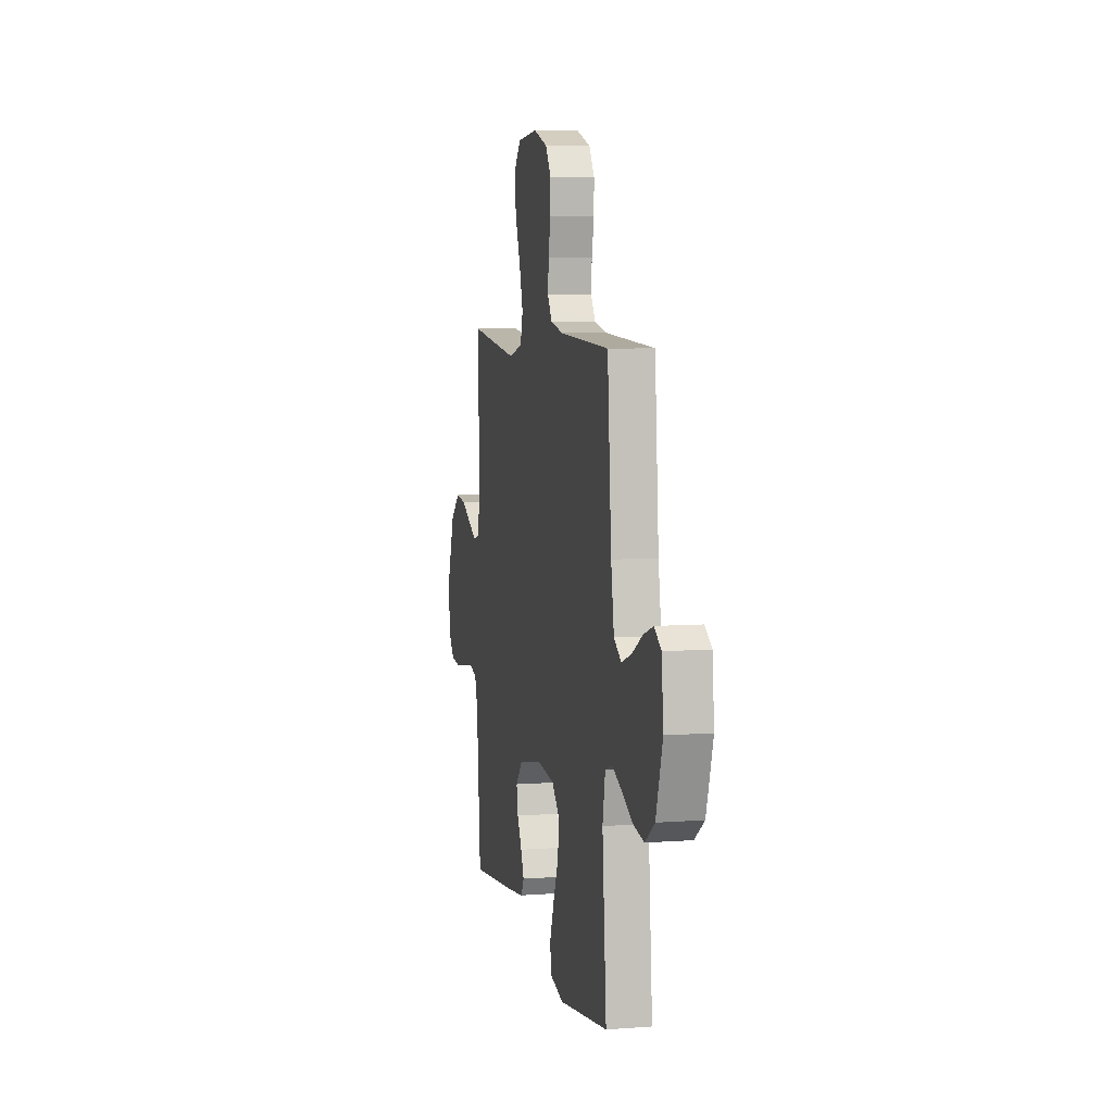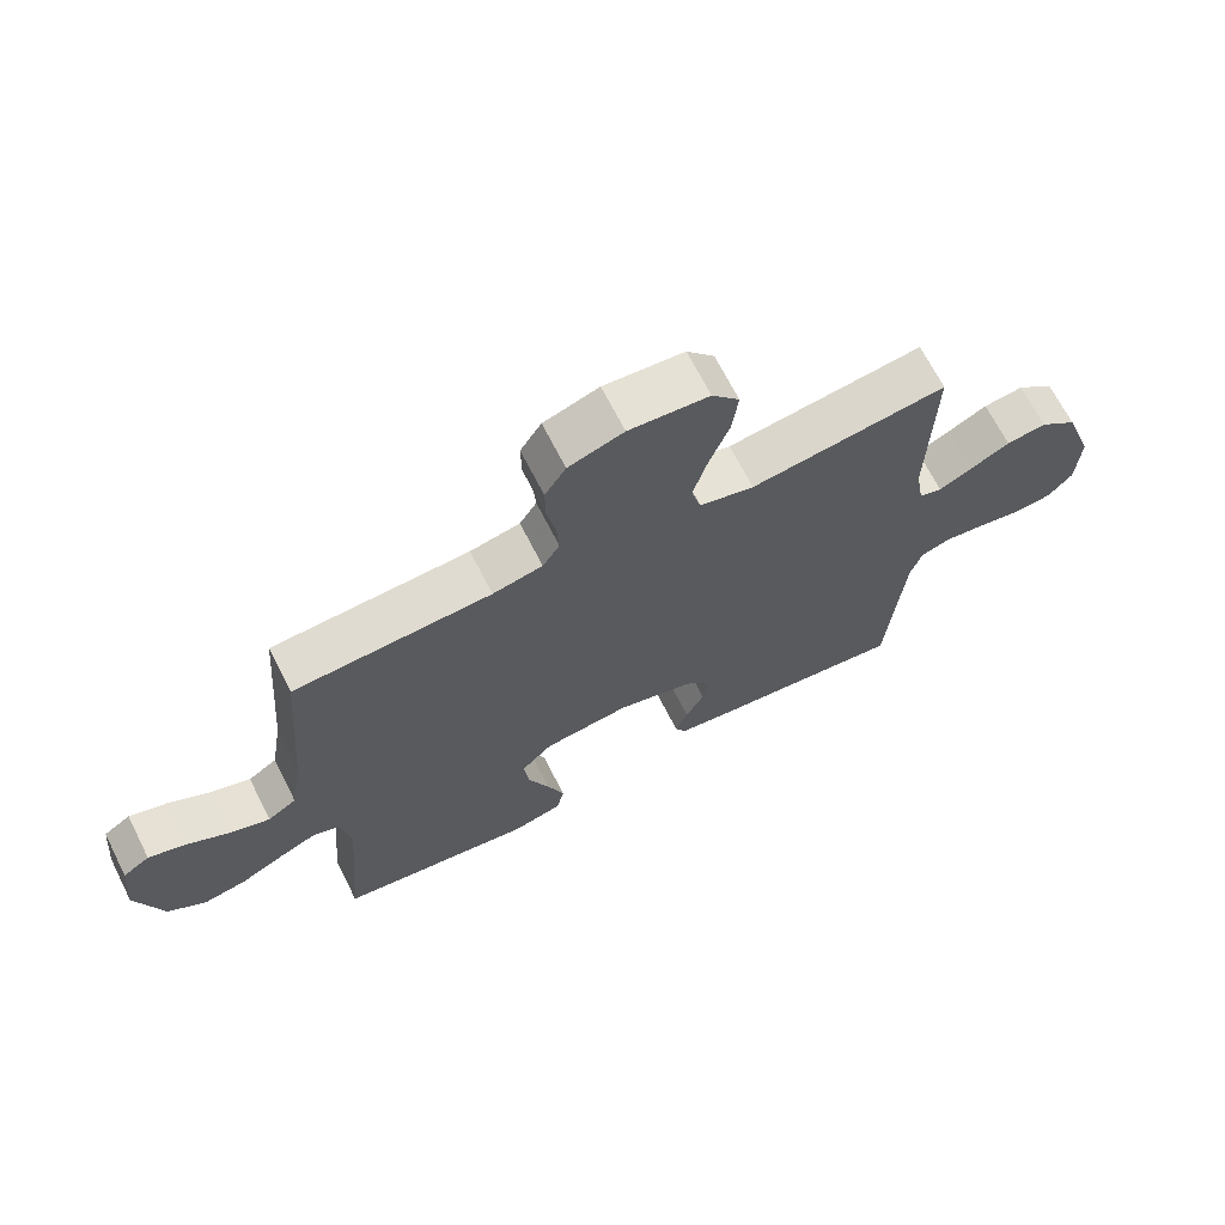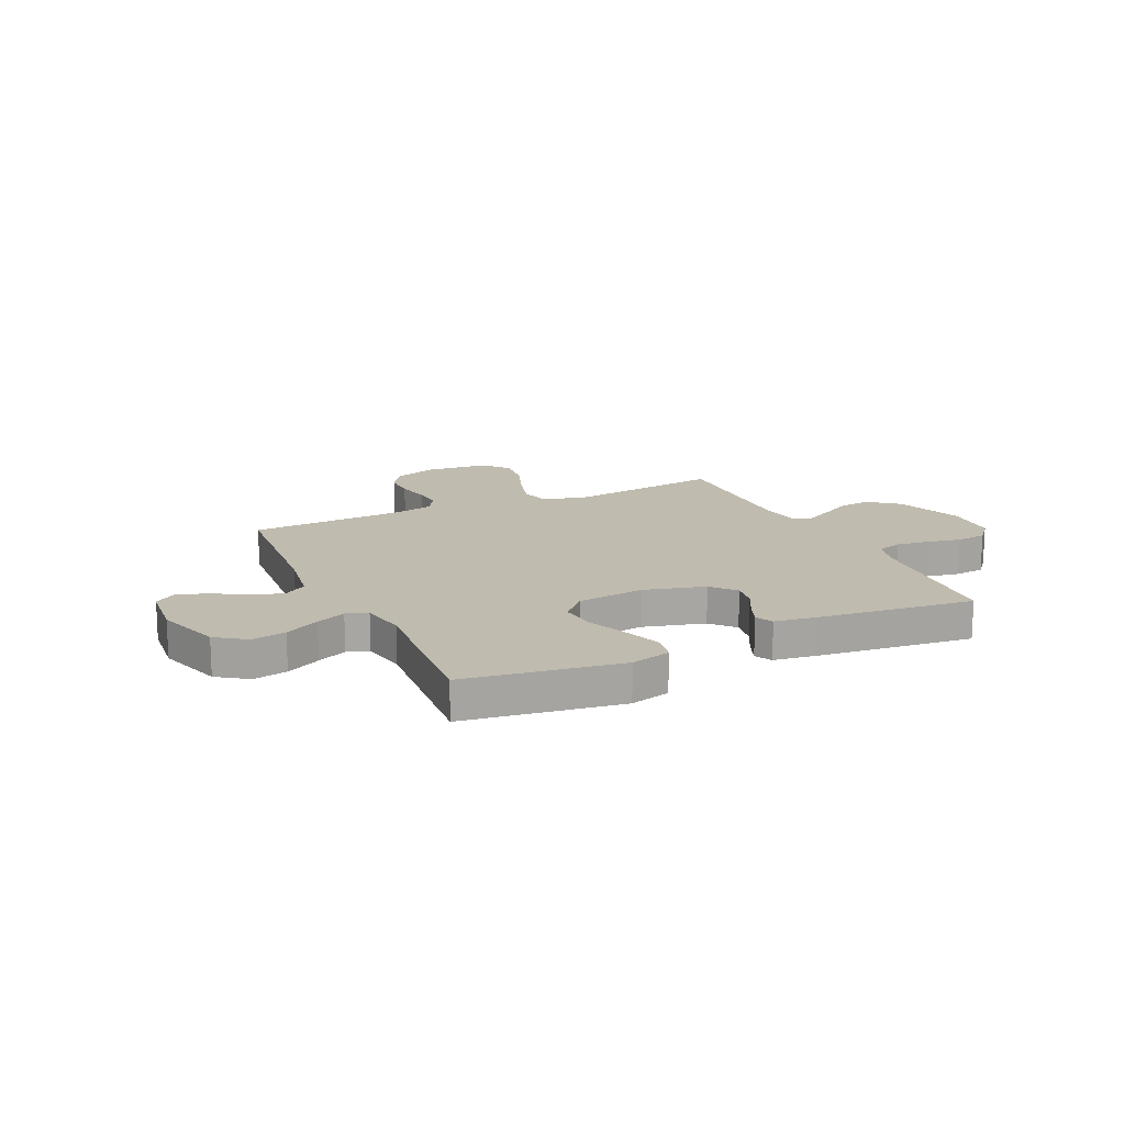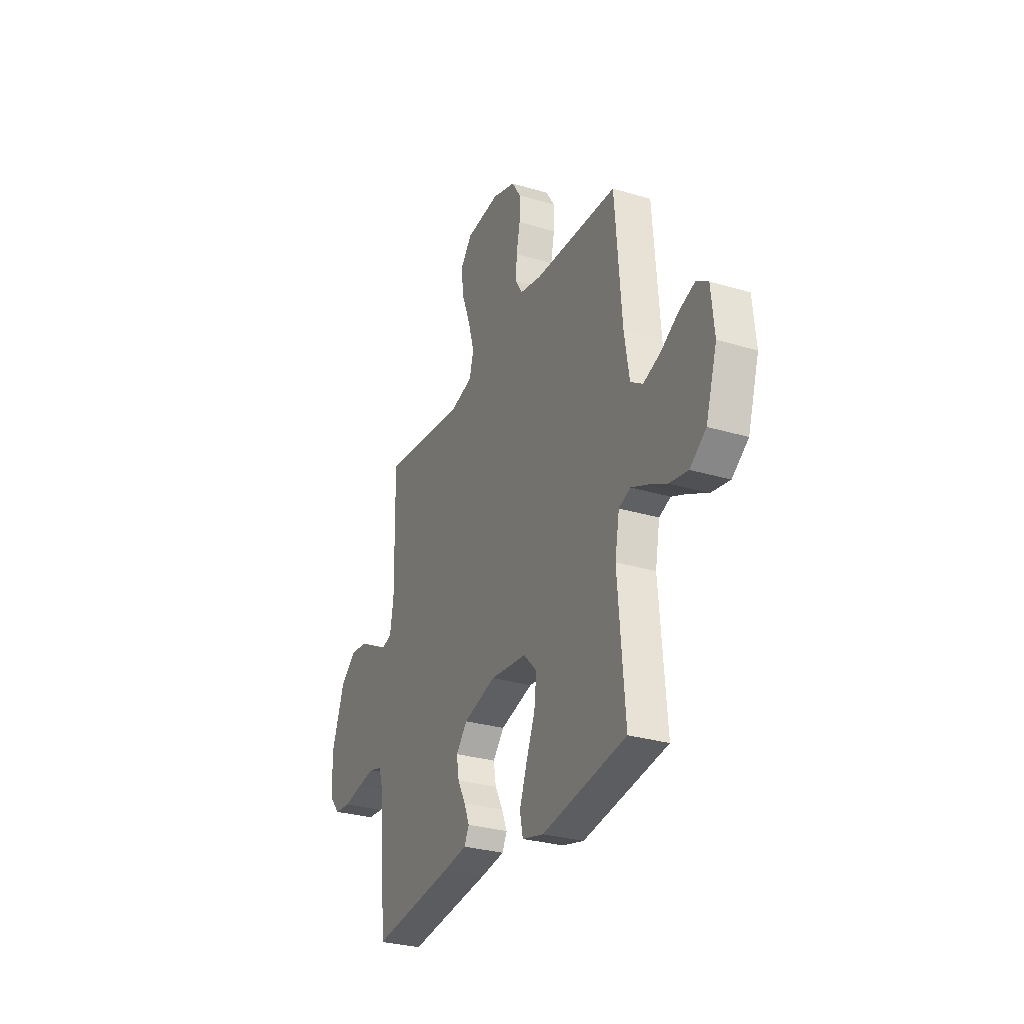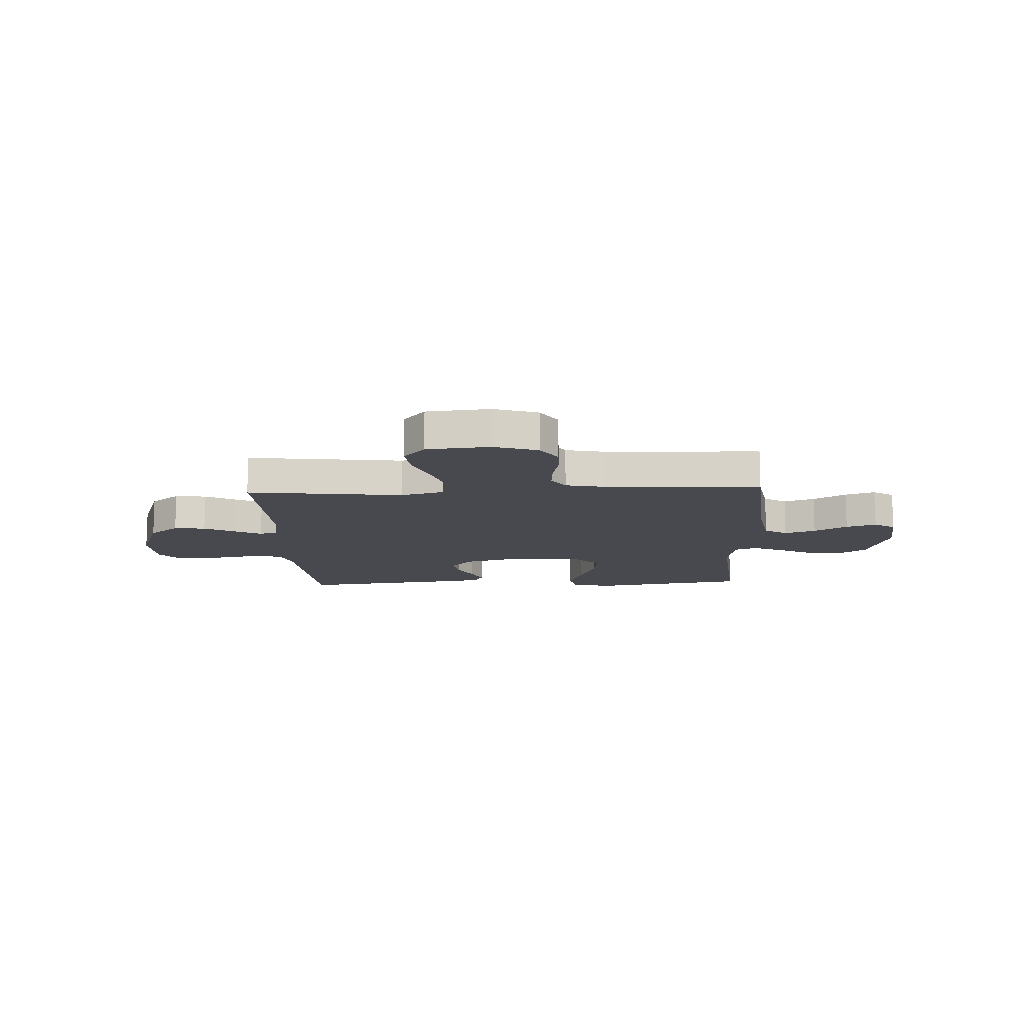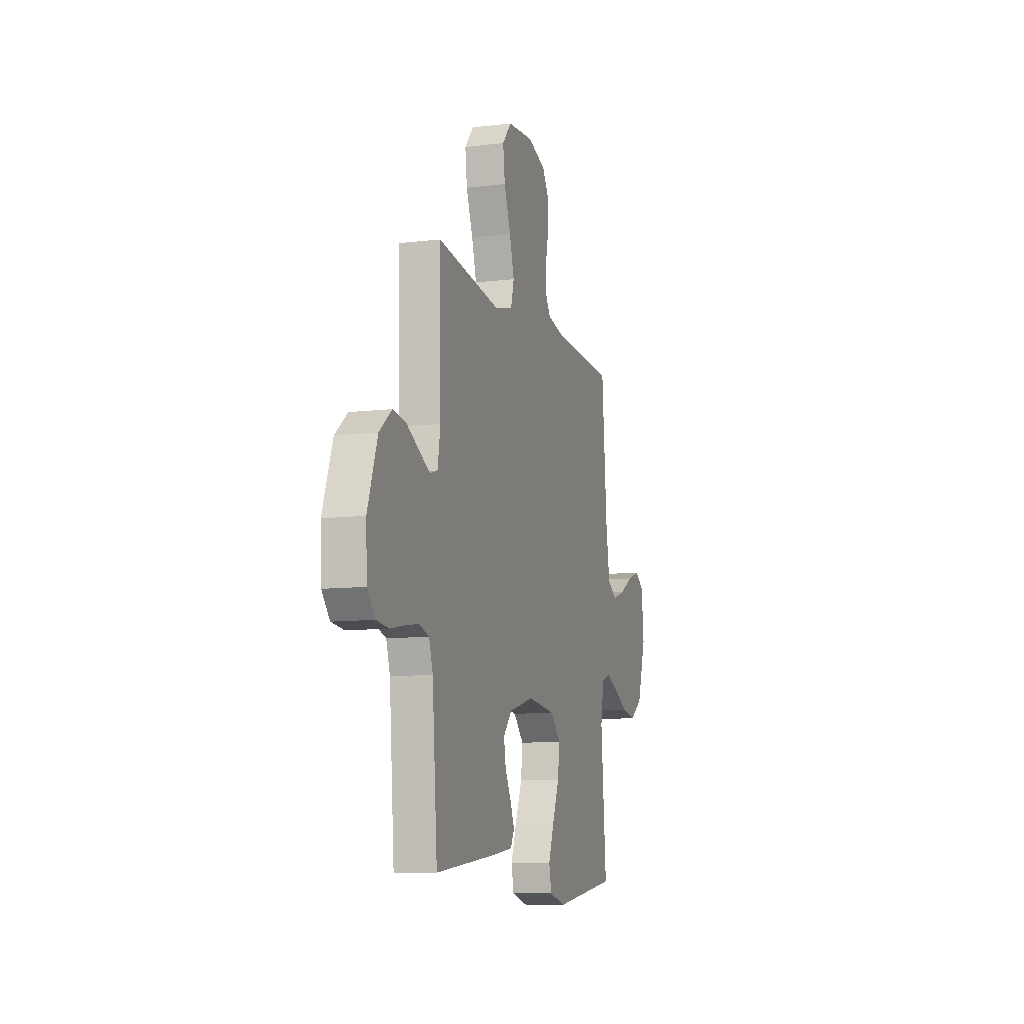
<metadata>
{"format":"obj","ext":"obj","renderer":"f3d","projection":"perspective","resolution":1024,"background":"white","views":[{"elev":6.8,"azim":77.6,"up":"+Z"},{"elev":68.2,"azim":153.1,"up":"+Z"},{"elev":16.0,"azim":154.8,"up":"+Y"},{"elev":-29.5,"azim":66.2,"up":"+Z"},{"elev":-12.6,"azim":2.9,"up":"+Y"},{"elev":-9.8,"azim":-72.8,"up":"+Z"}]}
</metadata>
<code>
v -0.5 0.07 0.5
v -0.2 0.07 0.462
v -0.117 0.07 0.484
v -0.102 0.07 0.54
v -0.124 0.07 0.616
v -0.155 0.07 0.698
v -0.164 0.07 0.77
v -0.122 0.07 0.82
v 0 0.07 0.831
v 0.084 0.07 0.803
v 0.116 0.07 0.753
v 0.115 0.07 0.692
v 0.102 0.07 0.628
v 0.098 0.07 0.57
v 0.124 0.07 0.529
v 0.2 0.07 0.513
v 0.5 0.07 0.5
v 0.524 0.07 0.2
v 0.542 0.07 0.09
v 0.586 0.07 0.061
v 0.646 0.07 0.082
v 0.71 0.07 0.119
v 0.768 0.07 0.139
v 0.809 0.07 0.111
v 0.82 0.07 0
v 0.78 0.07 -0.127
v 0.722 0.07 -0.168
v 0.656 0.07 -0.156
v 0.589 0.07 -0.122
v 0.532 0.07 -0.097
v 0.491 0.07 -0.113
v 0.475 0.07 -0.2
v 0.5 0.07 -0.5
v 0.2 0.07 -0.546
v 0.123 0.07 -0.526
v 0.112 0.07 -0.473
v 0.138 0.07 -0.401
v 0.17 0.07 -0.323
v 0.178 0.07 -0.254
v 0.131 0.07 -0.205
v 0 0.07 -0.19
v -0.117 0.07 -0.222
v -0.157 0.07 -0.268
v -0.148 0.07 -0.321
v -0.12 0.07 -0.374
v -0.101 0.07 -0.42
v -0.118 0.07 -0.453
v -0.2 0.07 -0.465
v -0.5 0.07 -0.5
v -0.524 0.07 -0.2
v -0.542 0.07 -0.143
v -0.589 0.07 -0.129
v -0.651 0.07 -0.138
v -0.718 0.07 -0.151
v -0.776 0.07 -0.145
v -0.813 0.07 -0.102
v -0.818 0.07 0
v -0.772 0.07 0.131
v -0.714 0.07 0.178
v -0.653 0.07 0.17
v -0.593 0.07 0.138
v -0.542 0.07 0.112
v -0.507 0.07 0.123
v -0.494 0.07 0.2
v -0.5 0 0.5
v -0.2 0 0.462
v -0.117 0 0.484
v -0.102 0 0.54
v -0.124 0 0.616
v -0.155 0 0.698
v -0.164 0 0.77
v -0.122 0 0.82
v 0 0 0.831
v 0.084 0 0.803
v 0.116 0 0.753
v 0.115 0 0.692
v 0.102 0 0.628
v 0.098 0 0.57
v 0.124 0 0.529
v 0.2 0 0.513
v 0.5 0 0.5
v 0.524 0 0.2
v 0.542 0 0.09
v 0.586 0 0.061
v 0.646 0 0.082
v 0.71 0 0.119
v 0.768 0 0.139
v 0.809 0 0.111
v 0.82 0 0
v 0.78 0 -0.127
v 0.722 0 -0.168
v 0.656 0 -0.156
v 0.589 0 -0.122
v 0.532 0 -0.097
v 0.491 0 -0.113
v 0.475 0 -0.2
v 0.5 0 -0.5
v 0.2 0 -0.546
v 0.123 0 -0.526
v 0.112 0 -0.473
v 0.138 0 -0.401
v 0.17 0 -0.323
v 0.178 0 -0.254
v 0.131 0 -0.205
v 0 0 -0.19
v -0.117 0 -0.222
v -0.157 0 -0.268
v -0.148 0 -0.321
v -0.12 0 -0.374
v -0.101 0 -0.42
v -0.118 0 -0.453
v -0.2 0 -0.465
v -0.5 0 -0.5
v -0.524 0 -0.2
v -0.542 0 -0.143
v -0.589 0 -0.129
v -0.651 0 -0.138
v -0.718 0 -0.151
v -0.776 0 -0.145
v -0.813 0 -0.102
v -0.818 0 0
v -0.772 0 0.131
v -0.714 0 0.178
v -0.653 0 0.17
v -0.593 0 0.138
v -0.542 0 0.112
v -0.507 0 0.123
v -0.494 0 0.2
f 59 60 61
f 58 59 61
f 57 58 61
f 56 57 61
f 55 56 61
f 54 55 61
f 53 54 61
f 52 53 61 62
f 51 52 62 63
f 48 49 50
f 47 48 50
f 46 47 50
f 45 46 50
f 44 45 50
f 51 63 64
f 50 51 64
f 44 50 64
f 43 44 64
f 36 37 38
f 35 36 38
f 34 35 38
f 33 34 38
f 32 33 38
f 31 32 38 39
f 27 28 29
f 26 27 29
f 25 26 29
f 24 25 29
f 23 24 29
f 22 23 29
f 21 22 29
f 20 21 29 30
f 19 20 30 31
f 16 17 18
f 31 39 40
f 19 31 40
f 18 19 40
f 16 18 40
f 15 16 40
f 11 12 13
f 10 11 13
f 9 10 13
f 8 9 13
f 7 8 13
f 6 7 13
f 5 6 13
f 4 5 13 14
f 64 1 2
f 43 64 2
f 42 43 2
f 15 40 41
f 14 15 41
f 4 14 41
f 3 4 41
f 2 3 41 42
f 125 124 123
f 125 123 122
f 125 122 121
f 125 121 120
f 125 120 119
f 125 119 118
f 125 118 117
f 126 125 117 116
f 127 126 116 115
f 114 113 112
f 114 112 111
f 114 111 110
f 114 110 109
f 114 109 108
f 128 127 115
f 128 115 114
f 128 114 108
f 128 108 107
f 102 101 100
f 102 100 99
f 102 99 98
f 102 98 97
f 102 97 96
f 103 102 96 95
f 93 92 91
f 93 91 90
f 93 90 89
f 93 89 88
f 93 88 87
f 93 87 86
f 93 86 85
f 94 93 85 84
f 95 94 84 83
f 82 81 80
f 104 103 95
f 104 95 83
f 104 83 82
f 104 82 80
f 104 80 79
f 77 76 75
f 77 75 74
f 77 74 73
f 77 73 72
f 77 72 71
f 77 71 70
f 77 70 69
f 78 77 69 68
f 66 65 128
f 66 128 107
f 66 107 106
f 105 104 79
f 105 79 78
f 105 78 68
f 105 68 67
f 106 105 67 66
f 1 65 66 2
f 2 66 67 3
f 3 67 68 4
f 4 68 69 5
f 5 69 70 6
f 6 70 71 7
f 7 71 72 8
f 8 72 73 9
f 9 73 74 10
f 10 74 75 11
f 11 75 76 12
f 12 76 77 13
f 13 77 78 14
f 14 78 79 15
f 15 79 80 16
f 16 80 81 17
f 17 81 82 18
f 18 82 83 19
f 19 83 84 20
f 20 84 85 21
f 21 85 86 22
f 22 86 87 23
f 23 87 88 24
f 24 88 89 25
f 25 89 90 26
f 26 90 91 27
f 27 91 92 28
f 28 92 93 29
f 29 93 94 30
f 30 94 95 31
f 31 95 96 32
f 32 96 97 33
f 33 97 98 34
f 34 98 99 35
f 35 99 100 36
f 36 100 101 37
f 37 101 102 38
f 38 102 103 39
f 39 103 104 40
f 40 104 105 41
f 41 105 106 42
f 42 106 107 43
f 43 107 108 44
f 44 108 109 45
f 45 109 110 46
f 46 110 111 47
f 47 111 112 48
f 48 112 113 49
f 49 113 114 50
f 50 114 115 51
f 51 115 116 52
f 52 116 117 53
f 53 117 118 54
f 54 118 119 55
f 55 119 120 56
f 56 120 121 57
f 57 121 122 58
f 58 122 123 59
f 59 123 124 60
f 60 124 125 61
f 61 125 126 62
f 62 126 127 63
f 63 127 128 64
f 64 128 65 1

</code>
